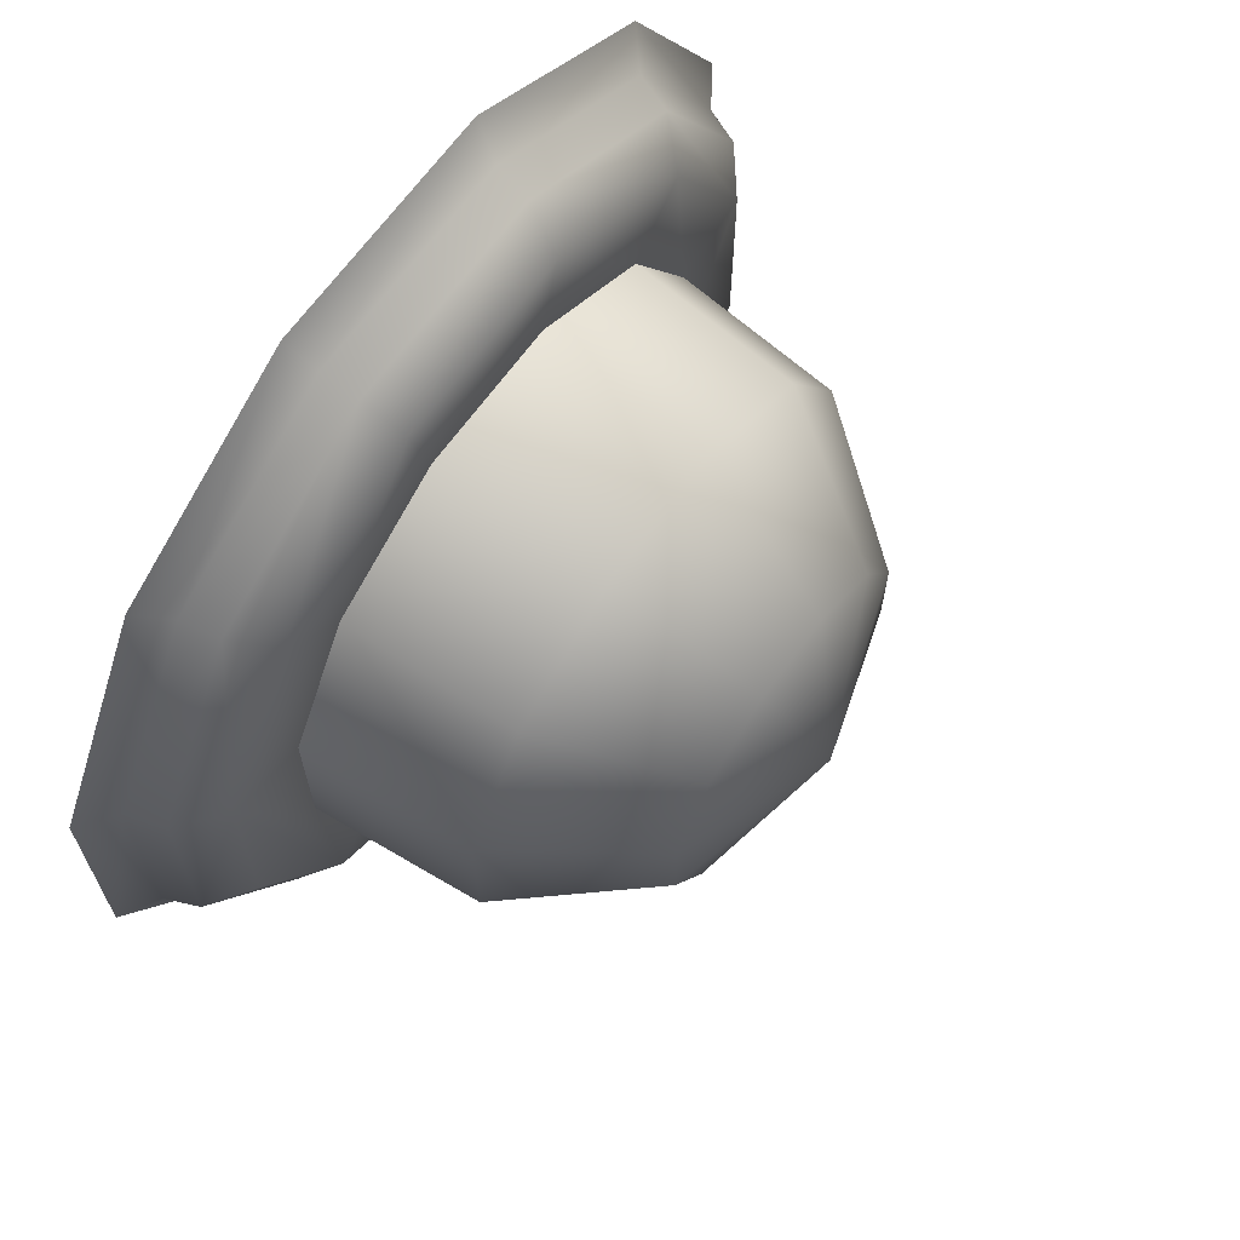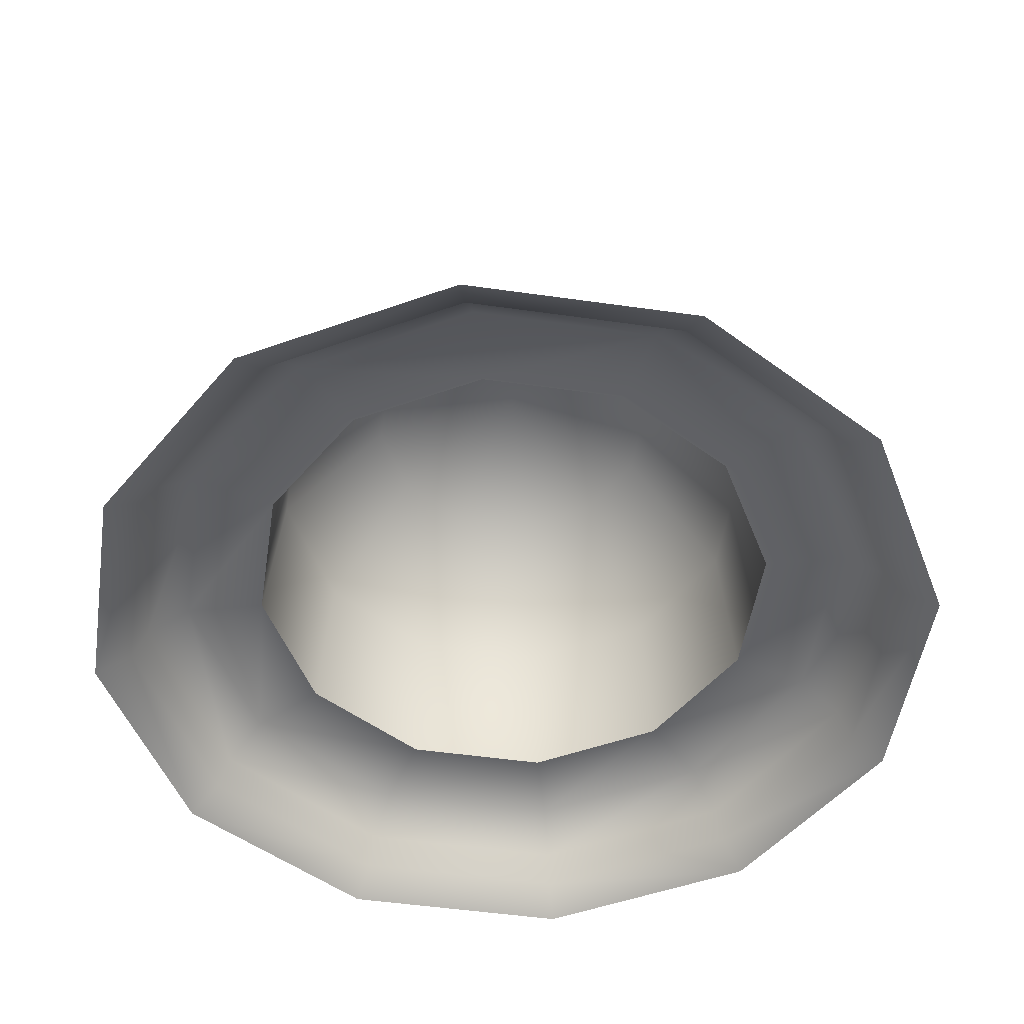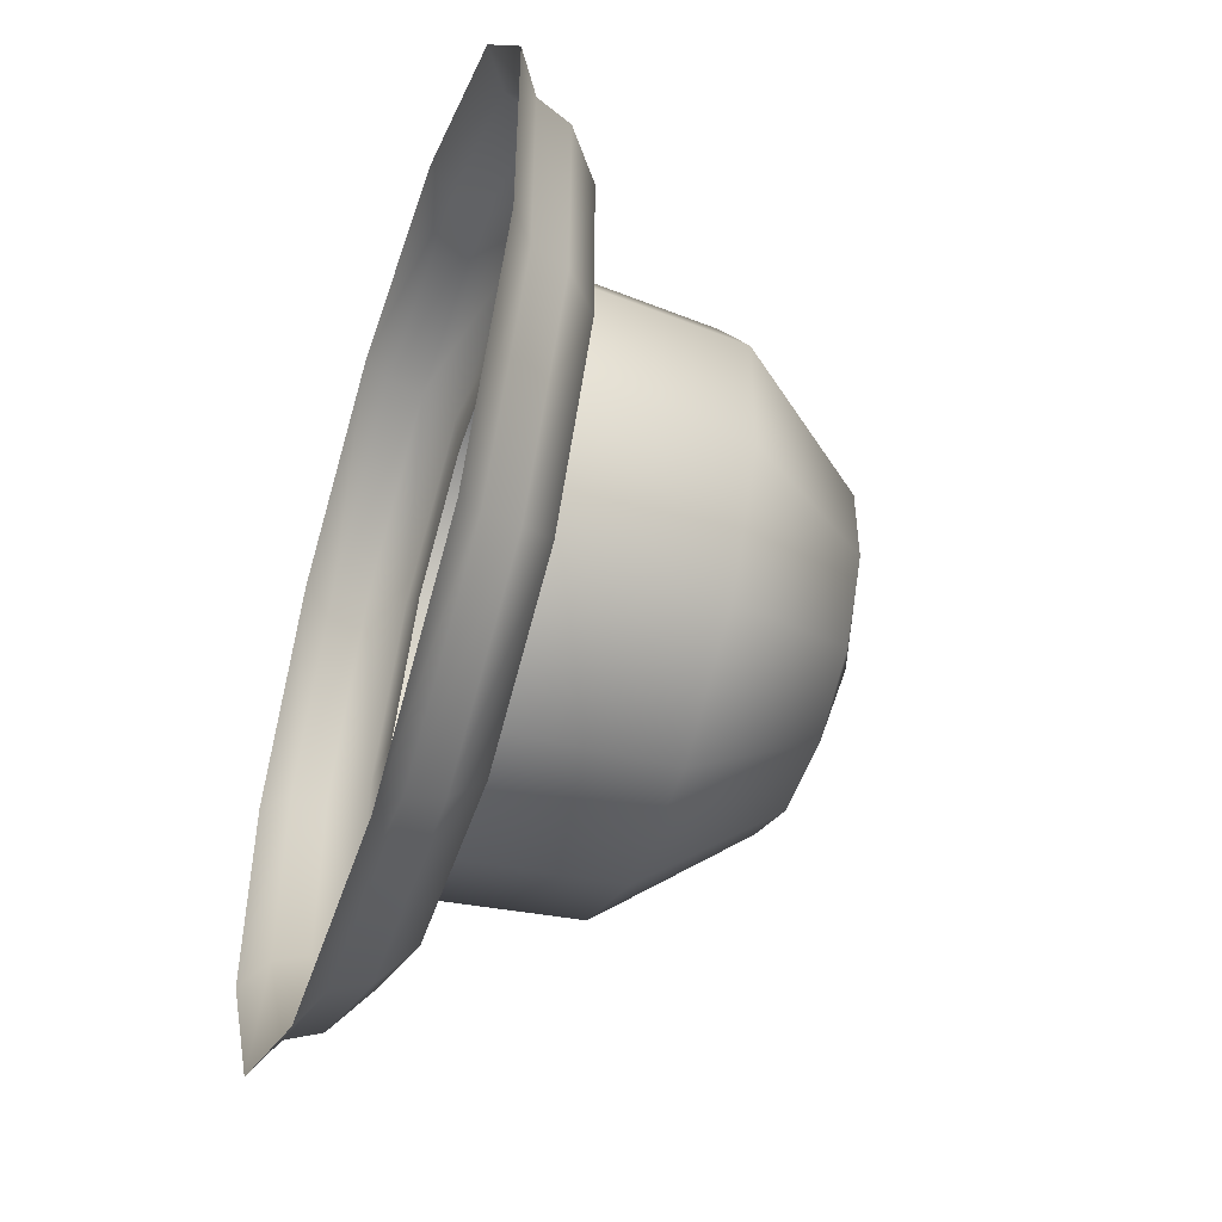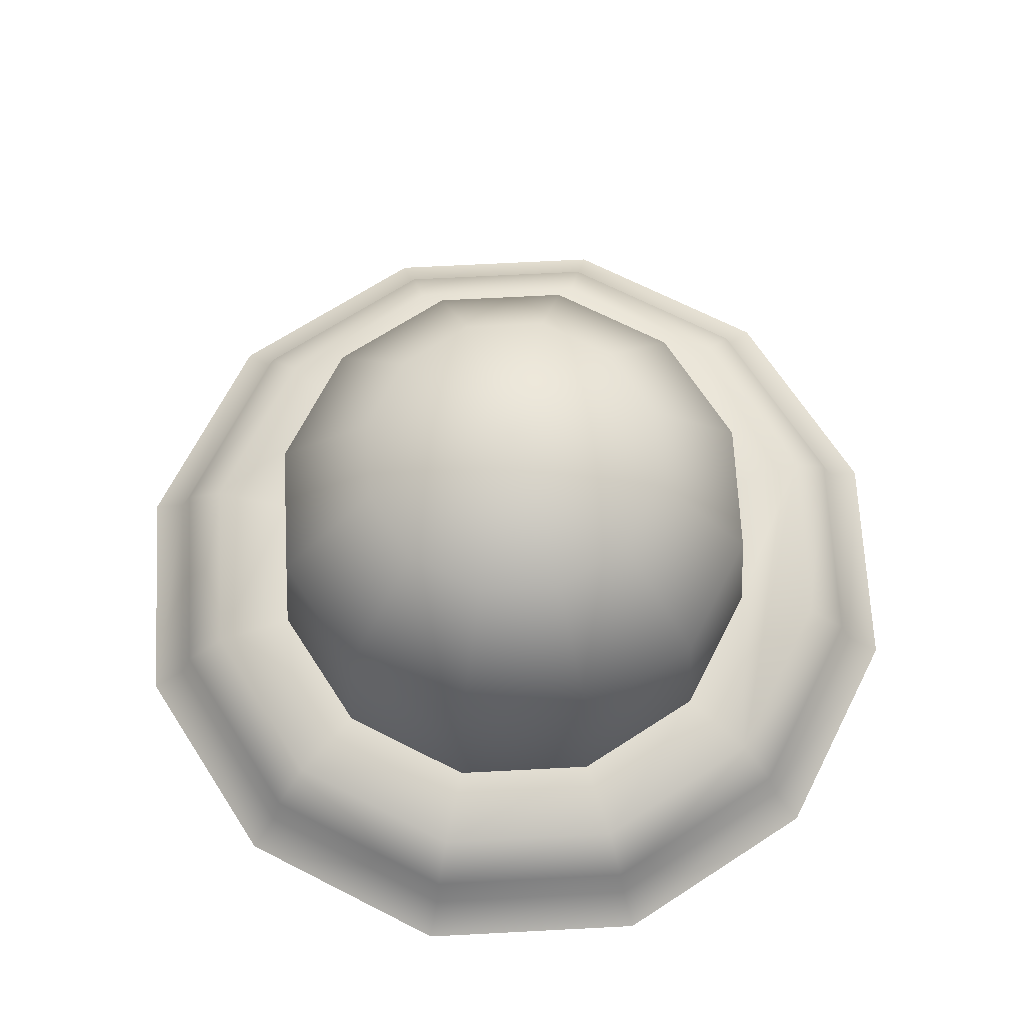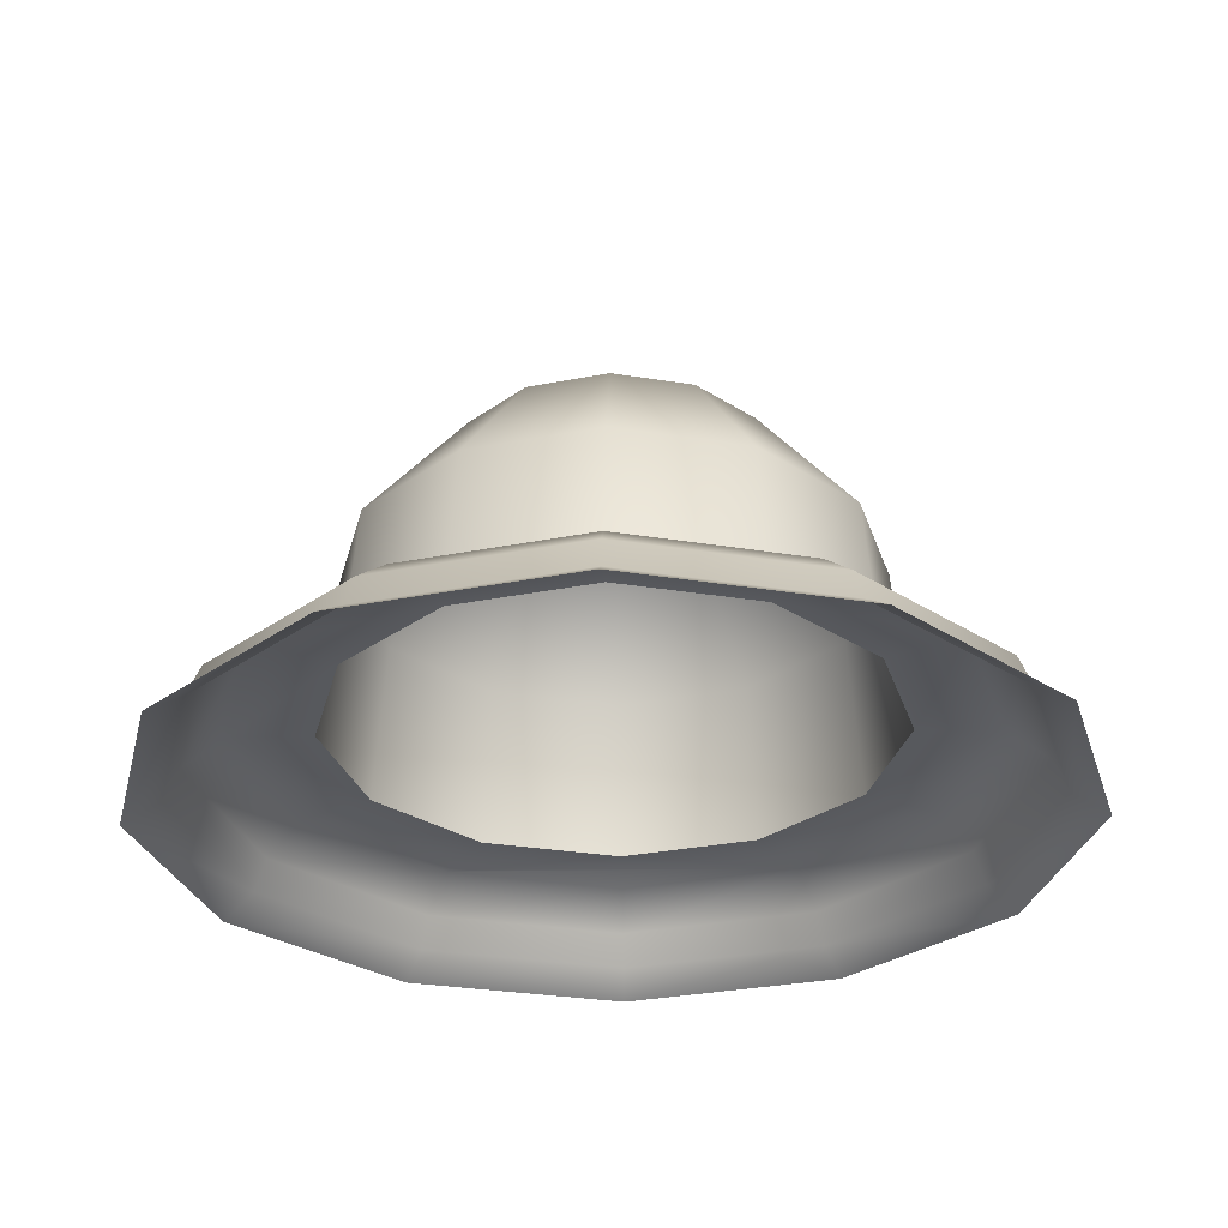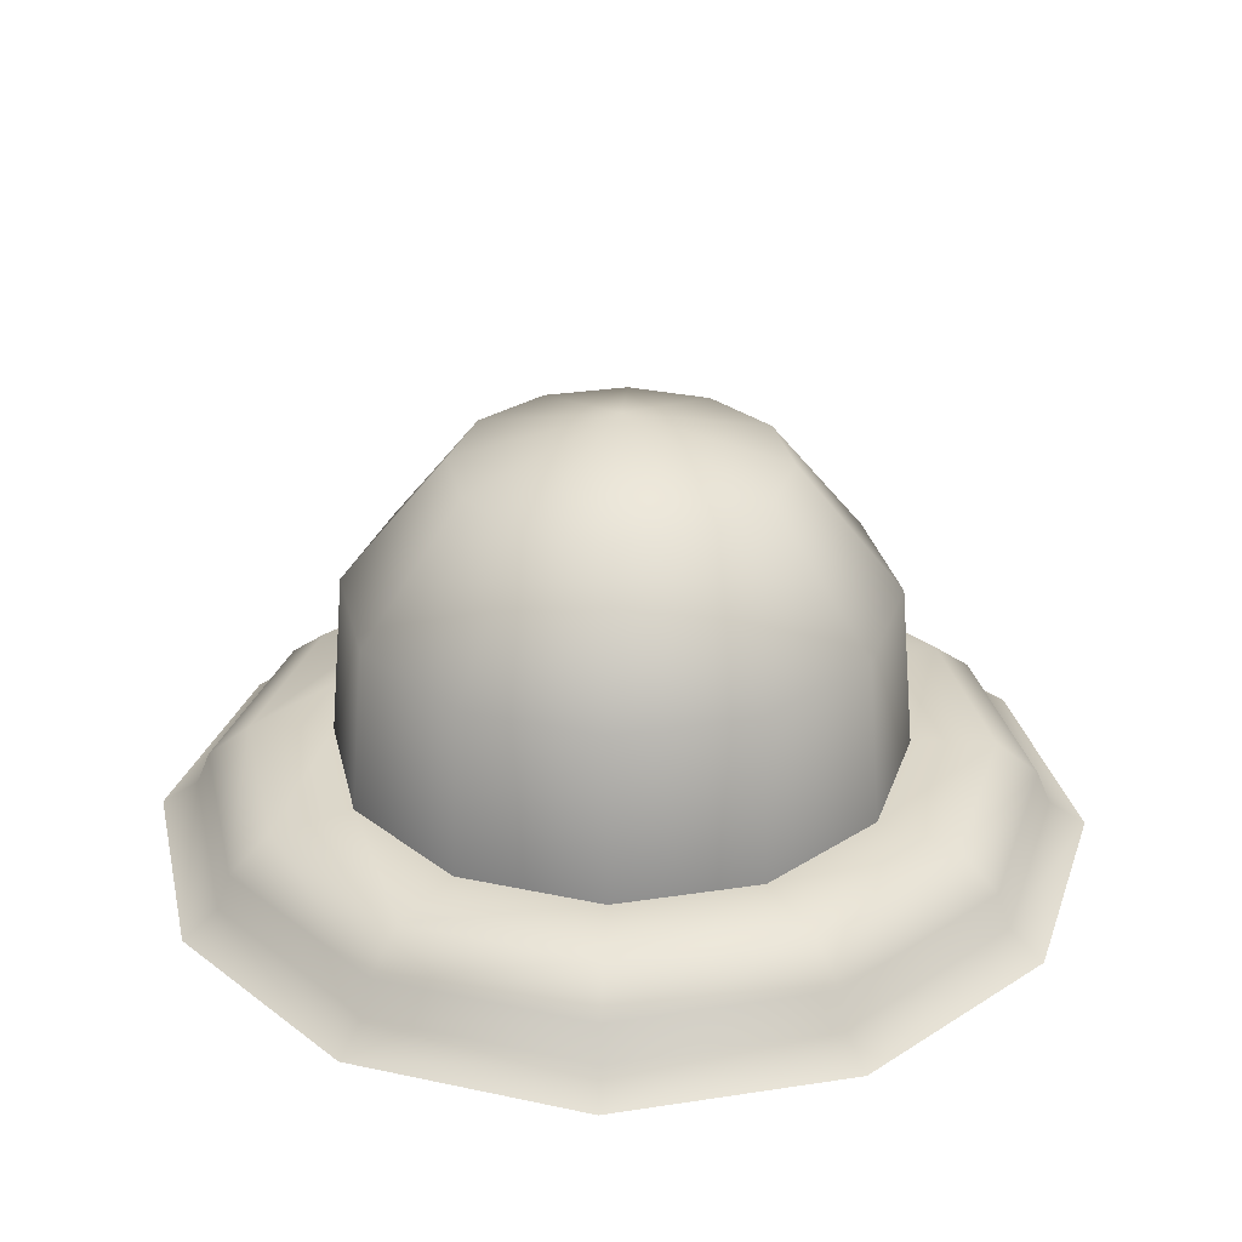
<metadata>
{"format":"obj","ext":"obj","renderer":"f3d","projection":"perspective","resolution":1024,"background":"white","views":[{"elev":66.9,"azim":-54.1,"up":"+Y"},{"elev":-51.0,"azim":-68.8,"up":"+Z"},{"elev":-50.0,"azim":-108.0,"up":"+Y"},{"elev":68.1,"azim":-153.0,"up":"+Z"},{"elev":-29.5,"azim":106.4,"up":"+Z"},{"elev":29.9,"azim":47.4,"up":"+Z"}]}
</metadata>
<code>
o mesh32/mesh32-geometry#mesh32-geometry
v 0.1986 0.1564 0.4098
v 0.2018 0.1579 0.4139
v 0.2017 0.1582 0.4098
v 0.1989 0.1562 0.4139
v 0.2053 0.1582 0.4098
v 0.2012 0.1602 0.4098
v 0.1968 0.1533 0.4098
v 0.2025 0.1553 0.4171
v 0.2052 0.1579 0.4139
v 0.2059 0.1602 0.4098
v 0.1972 0.1579 0.4098
v 0.1972 0.1532 0.4139
v 0.2007 0.1543 0.4171
v 0.2085 0.1564 0.4098
v 0.2009 0.1612 0.409
v 0.2061 0.1612 0.409
v 0.1972 0.1498 0.4139
v 0.1948 0.1538 0.4098
v 0.2035 0.1515 0.4183
v 0.2046 0.1553 0.4171
v 0.2082 0.1562 0.4139
v 0.2099 0.1579 0.4098
v 0.1964 0.1586 0.409
v 0.1968 0.1497 0.4098
v 0.1997 0.1505 0.4171
v 0.1997 0.1525 0.4171
v 0.2103 0.1533 0.4098
v 0.1962 0.1589 0.4081
v 0.2062 0.1615 0.4081
v 0.2107 0.1586 0.409
v 0.1989 0.1468 0.4139
v 0.2007 0.1487 0.4171
v 0.1938 0.1541 0.409
v 0.1972 0.1451 0.4098
v 0.2064 0.1543 0.4171
v 0.2099 0.1532 0.4139
v 0.2123 0.1538 0.4098
v 0.2009 0.1615 0.4081
v 0.1935 0.1542 0.4081
v 0.2109 0.1589 0.4081
v 0.1986 0.1466 0.4098
v 0.1938 0.1489 0.409
v 0.1948 0.1492 0.4098
v 0.2074 0.1525 0.4171
v 0.2099 0.1498 0.4139
v 0.2103 0.1497 0.4098
v 0.2006 0.1624 0.4075
v 0.1955 0.1595 0.4075
v 0.2065 0.1624 0.4075
v 0.2133 0.1541 0.409
v 0.2136 0.1542 0.4081
v 0.2017 0.1448 0.4098
v 0.2018 0.1451 0.4139
v 0.2025 0.1477 0.4171
v 0.1964 0.1444 0.409
v 0.2012 0.1428 0.4098
v 0.2074 0.1505 0.4171
v 0.2123 0.1492 0.4098
v 0.1926 0.1544 0.4075
v 0.2115 0.1595 0.4075
v 0.2046 0.1477 0.4171
v 0.1935 0.1488 0.4081
v 0.2009 0.1418 0.409
v 0.2064 0.1487 0.4171
v 0.2082 0.1468 0.4139
v 0.2099 0.1451 0.4098
v 0.1926 0.1486 0.4075
v 0.2133 0.1489 0.409
v 0.2145 0.1544 0.4075
v 0.2052 0.1451 0.4139
v 0.2059 0.1428 0.4098
v 0.2009 0.1414 0.4081
v 0.2061 0.1418 0.409
v 0.2085 0.1466 0.4098
v 0.2107 0.1444 0.409
v 0.2136 0.1488 0.4081
v 0.2145 0.1486 0.4075
v 0.2053 0.1448 0.4098
v 0.1955 0.1435 0.4075
v 0.1962 0.1441 0.4081
v 0.2006 0.1406 0.4075
v 0.2062 0.1414 0.4081
v 0.2109 0.1441 0.4081
v 0.2115 0.1435 0.4075
v 0.2065 0.1406 0.4075
f 1 2 3
f 2 1 4
f 2 5 3
f 6 1 3
f 7 4 1
f 4 8 2
f 5 2 9
f 10 3 5
f 11 1 6
f 6 3 10
f 4 7 12
f 11 7 1
f 8 4 13
f 8 9 2
f 9 14 5
f 10 5 14
f 15 11 6
f 16 6 10
f 7 17 12
f 12 13 4
f 7 11 18
f 19 8 13
f 9 8 20
f 14 9 21
f 10 14 22
f 11 15 23
f 6 16 15
f 22 16 10
f 17 7 24
f 25 12 17
f 13 12 26
f 23 18 11
f 18 24 7
f 20 8 19
f 19 13 26
f 20 21 9
f 21 27 14
f 22 14 27
f 15 28 23
f 29 15 16
f 16 22 30
f 24 31 17
f 12 25 26
f 17 32 25
f 18 23 33
f 18 34 24
f 35 20 19
f 19 26 25
f 21 20 35
f 27 21 36
f 22 27 37
f 28 15 38
f 39 23 28
f 15 29 38
f 16 40 29
f 37 30 22
f 40 16 30
f 31 24 41
f 32 17 31
f 19 25 32
f 23 39 33
f 42 18 33
f 34 18 43
f 24 34 41
f 44 35 19
f 35 36 21
f 45 27 36
f 37 27 46
f 47 28 38
f 48 39 28
f 49 38 29
f 40 49 29
f 30 37 50
f 30 51 40
f 52 31 41
f 53 32 31
f 19 32 54
f 39 42 33
f 18 42 43
f 43 55 34
f 41 34 56
f 36 35 44
f 44 19 57
f 27 45 46
f 36 57 45
f 46 58 37
f 28 47 48
f 38 49 47
f 39 48 59
f 49 40 60
f 58 50 37
f 51 30 50
f 51 60 40
f 31 52 53
f 41 56 52
f 32 53 54
f 61 19 54
f 42 39 62
f 55 43 42
f 63 34 55
f 34 63 56
f 57 36 44
f 57 19 64
f 65 46 45
f 64 45 57
f 46 66 58
f 67 39 59
f 50 58 68
f 68 51 50
f 60 51 69
f 52 70 53
f 52 56 71
f 53 61 54
f 64 19 61
f 39 67 62
f 62 55 42
f 55 72 63
f 73 56 63
f 46 65 74
f 45 64 65
f 74 66 46
f 75 58 66
f 58 75 68
f 51 68 76
f 51 77 69
f 70 52 78
f 61 53 70
f 56 73 71
f 52 71 78
f 70 64 61
f 79 62 67
f 55 62 80
f 72 55 80
f 72 73 63
f 65 78 74
f 64 70 65
f 74 71 66
f 66 73 75
f 75 76 68
f 77 51 76
f 78 65 70
f 73 66 71
f 78 71 74
f 62 79 80
f 80 81 72
f 73 72 82
f 82 75 73
f 76 75 83
f 76 84 77
f 81 80 79
f 85 72 81
f 72 85 82
f 75 82 83
f 84 76 83
f 85 83 82
f 83 85 84
f 3 2 1
f 4 1 2
f 3 5 2
f 3 1 6
f 1 4 7
f 2 8 4
f 9 2 5
f 5 3 10
f 6 1 11
f 10 3 6
f 12 7 4
f 1 7 11
f 13 4 8
f 2 9 8
f 5 14 9
f 14 5 10
f 6 11 15
f 10 6 16
f 12 17 7
f 4 13 12
f 18 11 7
f 13 8 19
f 20 8 9
f 21 9 14
f 22 14 10
f 23 15 11
f 15 16 6
f 10 16 22
f 24 7 17
f 17 12 25
f 26 12 13
f 11 18 23
f 7 24 18
f 19 8 20
f 26 13 19
f 9 21 20
f 14 27 21
f 27 14 22
f 23 28 15
f 16 15 29
f 30 22 16
f 17 31 24
f 26 25 12
f 25 32 17
f 33 23 18
f 24 34 18
f 19 20 35
f 25 26 19
f 35 20 21
f 36 21 27
f 37 27 22
f 38 15 28
f 28 23 39
f 38 29 15
f 29 40 16
f 22 30 37
f 30 16 40
f 41 24 31
f 31 17 32
f 32 25 19
f 33 39 23
f 33 18 42
f 43 18 34
f 41 34 24
f 19 35 44
f 21 36 35
f 36 27 45
f 46 27 37
f 38 28 47
f 28 39 48
f 29 38 49
f 29 49 40
f 50 37 30
f 40 51 30
f 41 31 52
f 31 32 53
f 54 32 19
f 33 42 39
f 43 42 18
f 34 55 43
f 56 34 41
f 44 35 36
f 57 19 44
f 46 45 27
f 45 57 36
f 37 58 46
f 48 47 28
f 47 49 38
f 59 48 39
f 60 40 49
f 37 50 58
f 50 30 51
f 40 60 51
f 53 52 31
f 52 56 41
f 54 53 32
f 54 19 61
f 62 39 42
f 42 43 55
f 55 34 63
f 56 63 34
f 44 36 57
f 64 19 57
f 45 46 65
f 57 45 64
f 58 66 46
f 59 39 67
f 68 58 50
f 50 51 68
f 69 51 60
f 53 70 52
f 71 56 52
f 54 61 53
f 61 19 64
f 62 67 39
f 42 55 62
f 63 72 55
f 63 56 73
f 74 65 46
f 65 64 45
f 46 66 74
f 66 58 75
f 68 75 58
f 76 68 51
f 69 77 51
f 78 52 70
f 70 53 61
f 71 73 56
f 78 71 52
f 61 64 70
f 67 62 79
f 80 62 55
f 80 55 72
f 63 73 72
f 74 78 65
f 65 70 64
f 66 71 74
f 75 73 66
f 68 76 75
f 76 51 77
f 70 65 78
f 71 66 73
f 74 71 78
f 80 79 62
f 72 81 80
f 82 72 73
f 73 75 82
f 83 75 76
f 77 84 76
f 79 80 81
f 81 72 85
f 82 85 72
f 83 82 75
f 83 76 84
f 82 83 85
f 84 85 83

</code>
